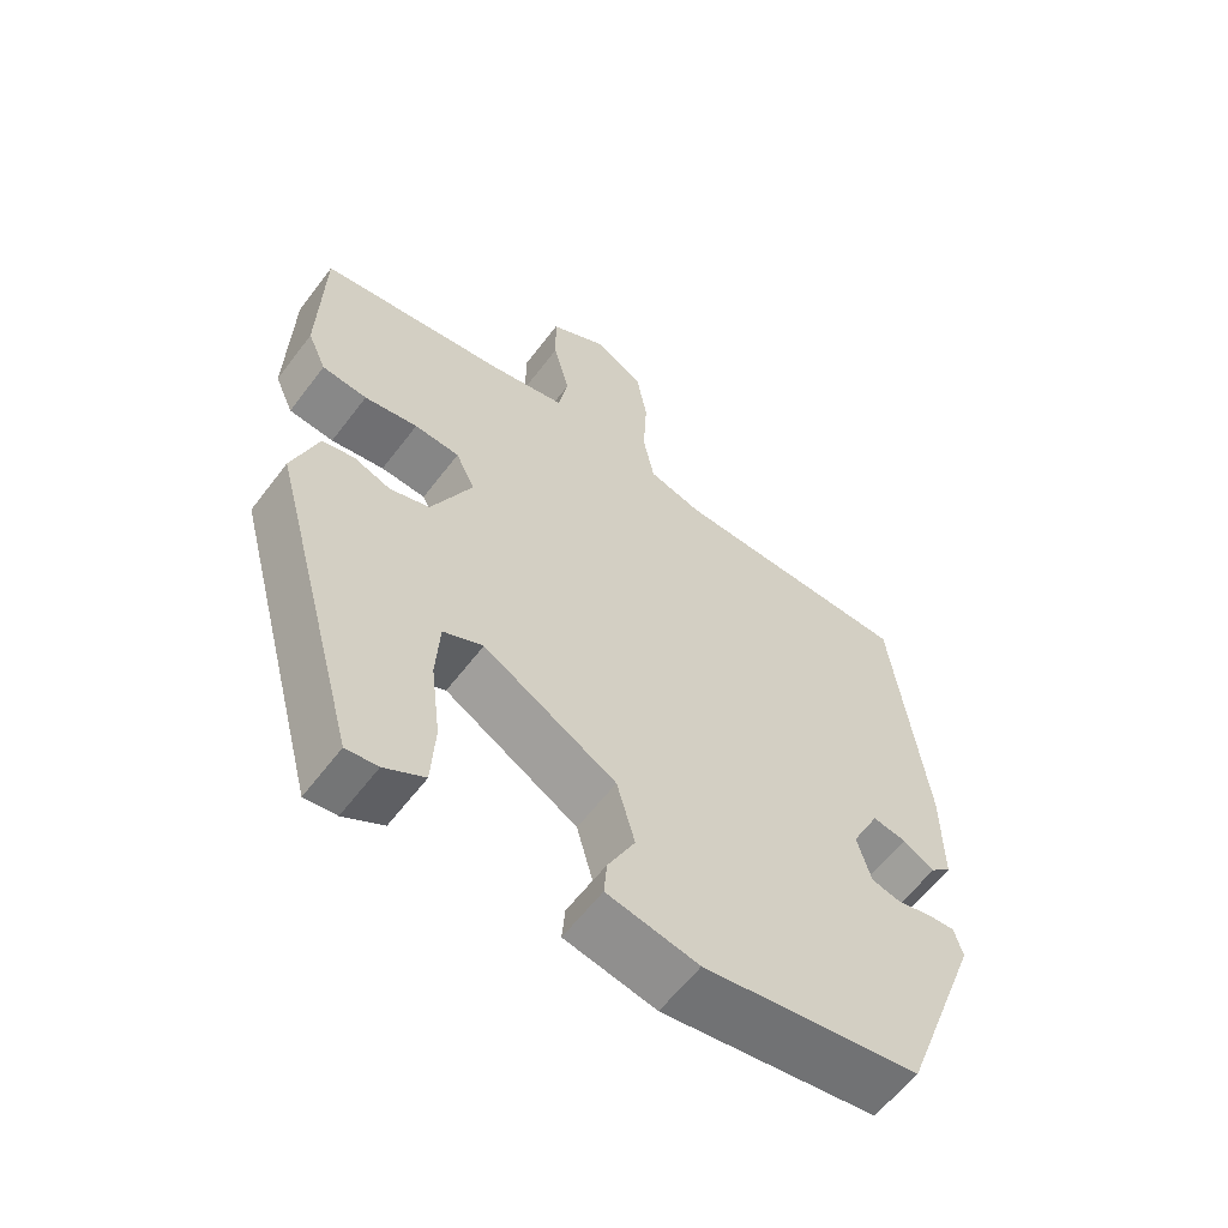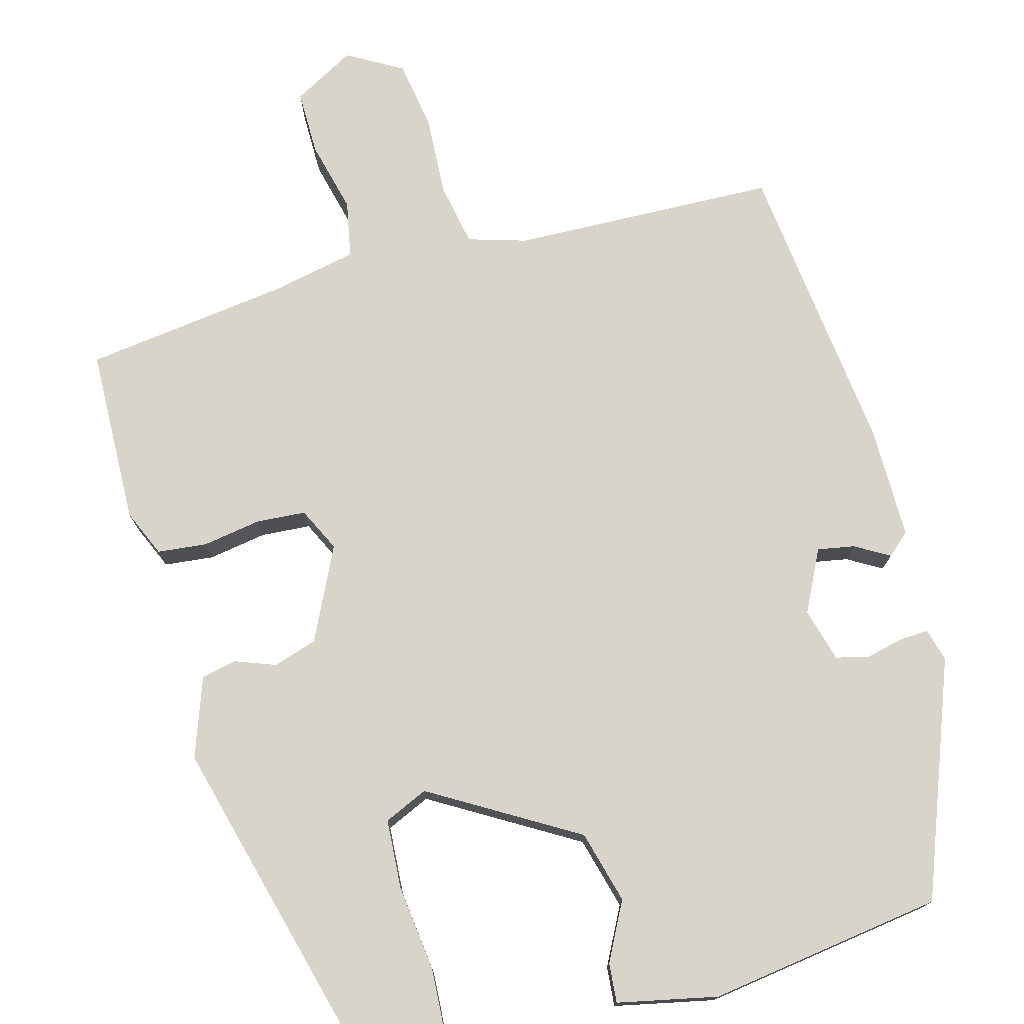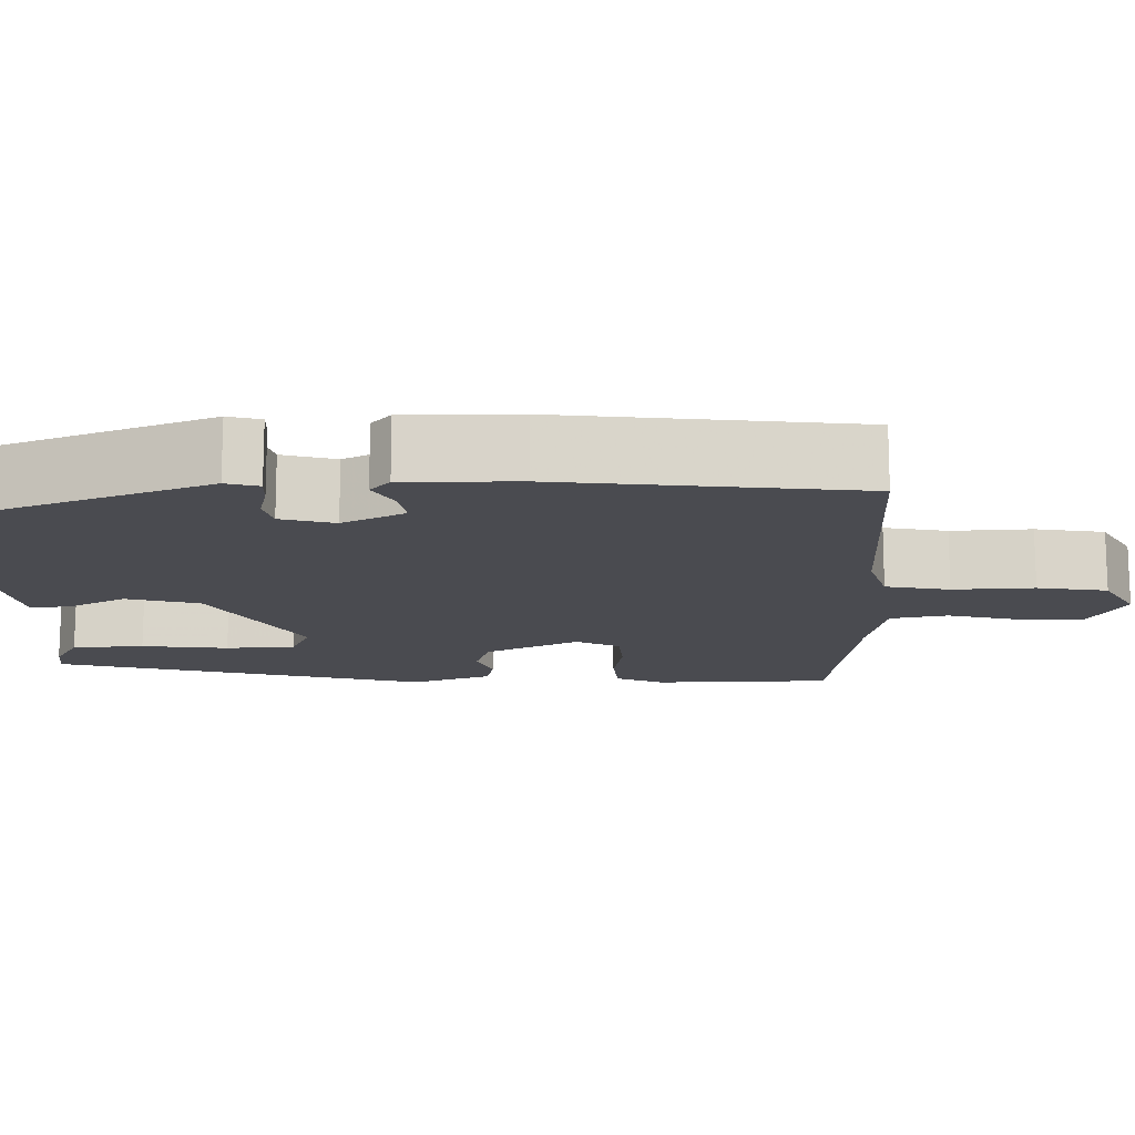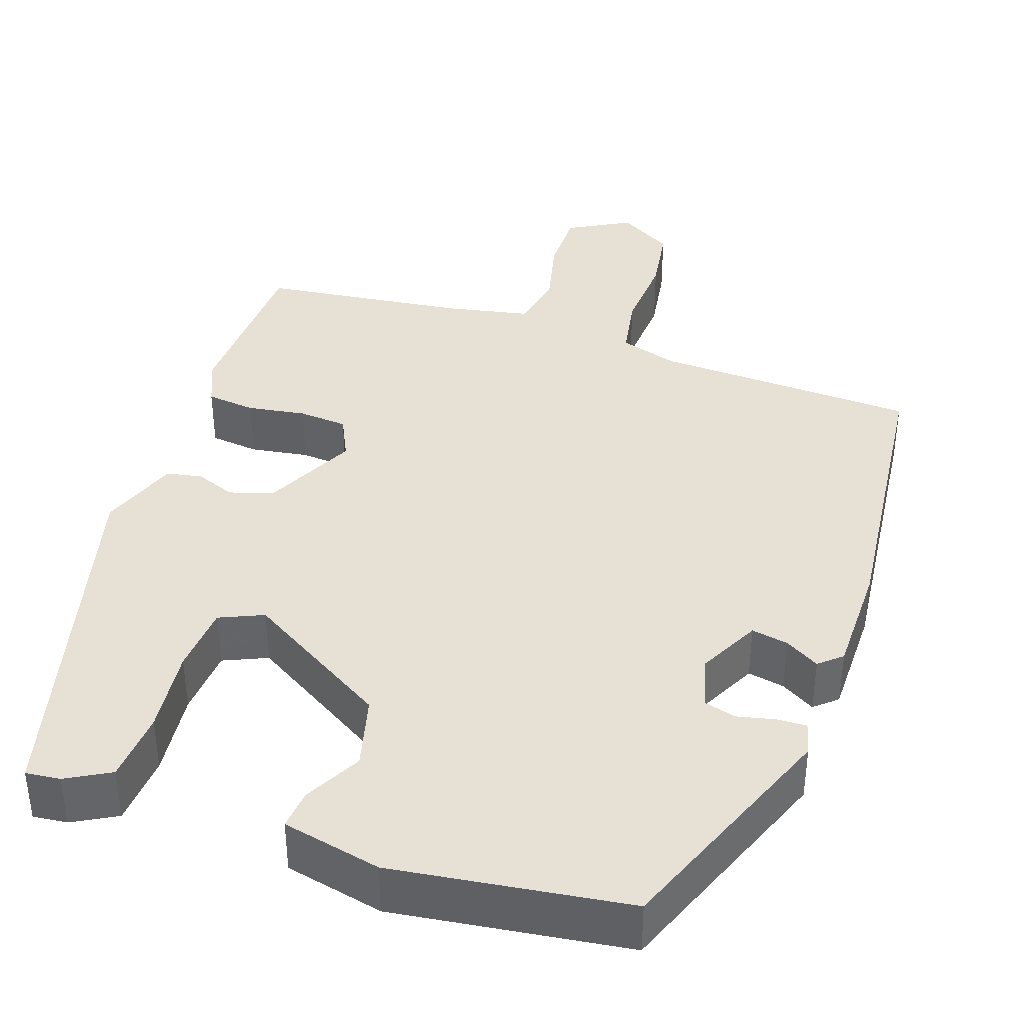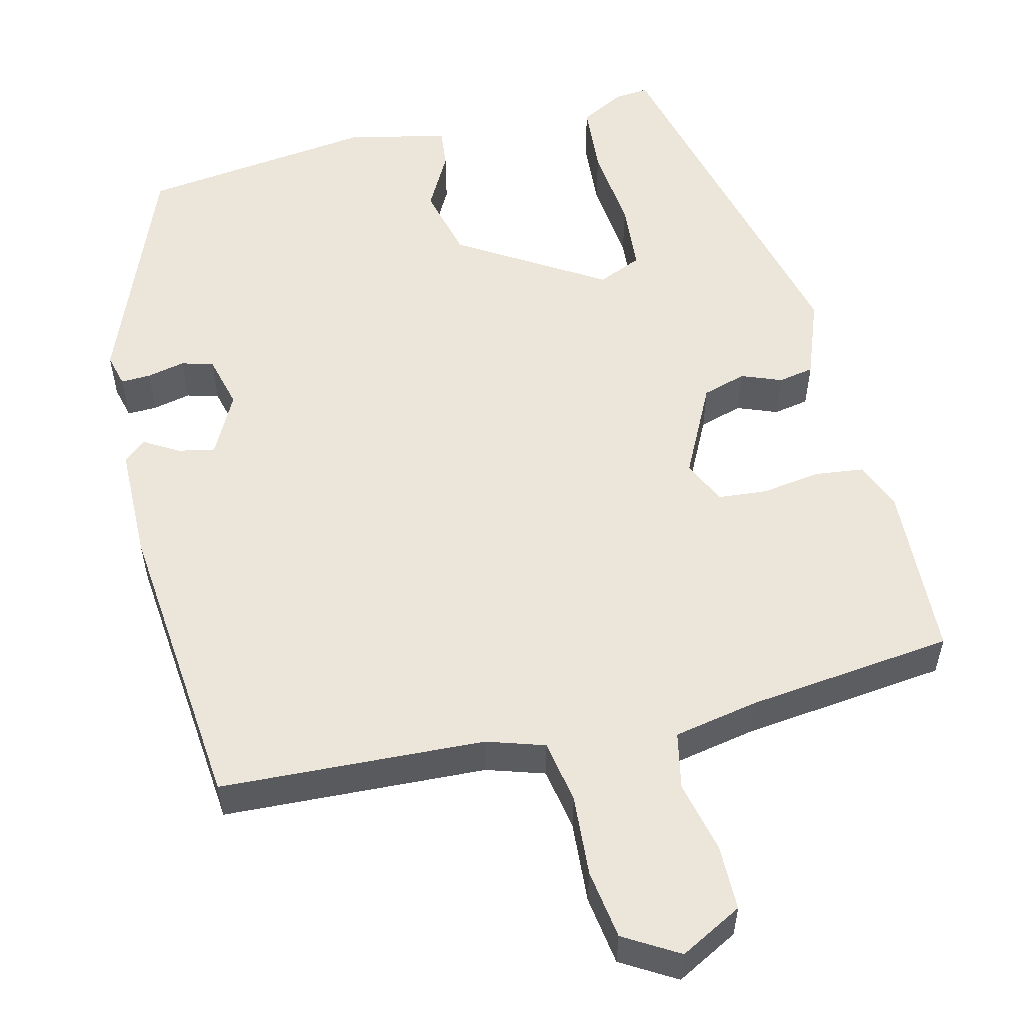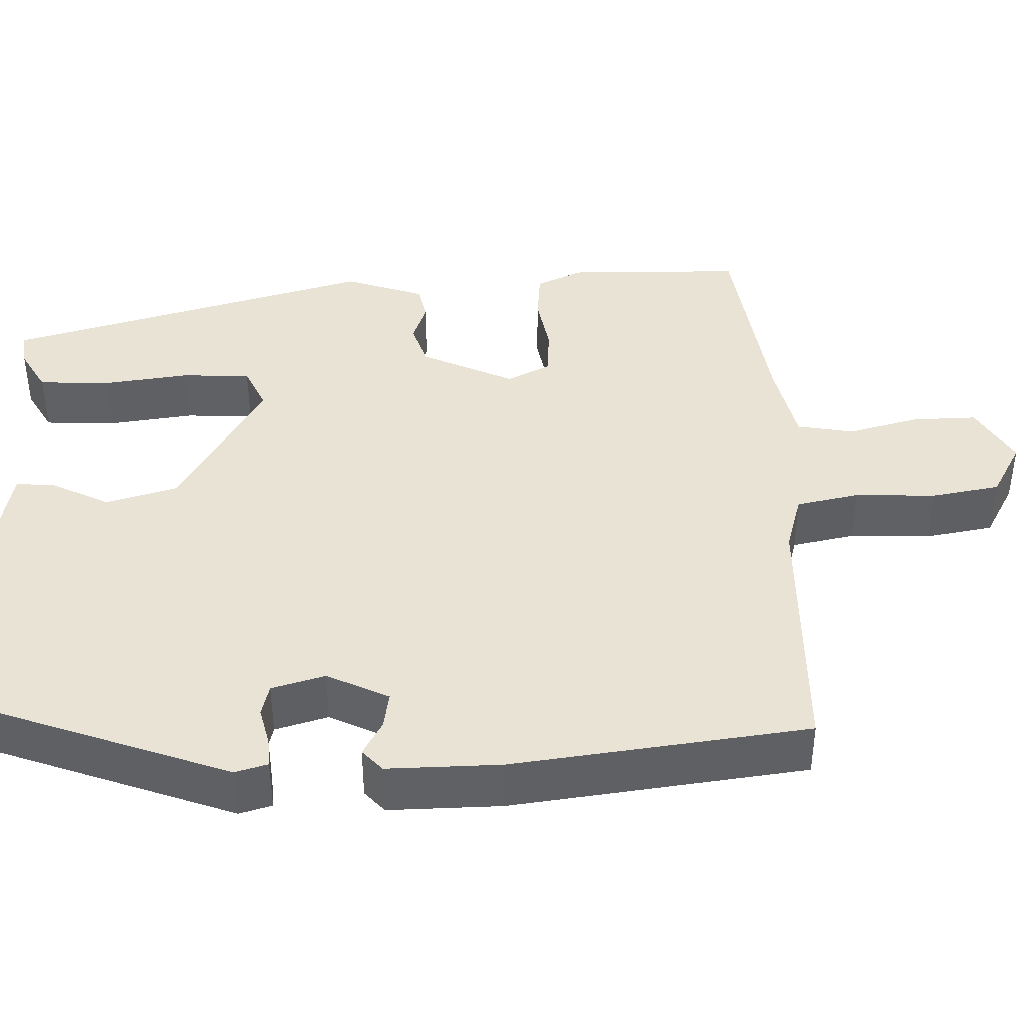
<metadata>
{"format":"obj","ext":"obj","renderer":"f3d","projection":"perspective","resolution":1024,"background":"white","views":[{"elev":-60.1,"azim":143.0,"up":"+Z"},{"elev":75.3,"azim":165.0,"up":"+Y"},{"elev":-14.6,"azim":-88.7,"up":"+Y"},{"elev":39.0,"azim":-160.5,"up":"+Y"},{"elev":55.2,"azim":-12.6,"up":"+Y"},{"elev":41.3,"azim":-92.2,"up":"+Y"}]}
</metadata>
<code>
v 0.478 0.07 0.499
v 0.483 0.07 0.285
v 0.458 0.07 0.228
v 0.398 0.07 0.222
v 0.327 0.07 0.234
v 0.267 0.07 0.23
v 0.241 0.07 0.177
v 0.295 0.07 0.064
v 0.348 0.07 0.047
v 0.397 0.07 0.065
v 0.44 0.07 0.056
v 0.474 0.07 -0.041
v 0.353 0.07 -0.49
v 0.311 0.07 -0.485
v 0.258 0.07 -0.455
v 0.253 0.07 -0.368
v 0.266 0.07 -0.263
v 0.261 0.07 -0.179
v 0.208 0.07 -0.155
v 0.031 0.07 -0.259
v 0.007 0.07 -0.347
v 0.043 0.07 -0.417
v 0.047 0.07 -0.465
v -0.074 0.07 -0.49
v -0.359 0.07 -0.448
v -0.466 0.07 -0.163
v -0.455 0.07 -0.123
v -0.419 0.07 -0.125
v -0.373 0.07 -0.136
v -0.334 0.07 -0.126
v -0.316 0.07 -0.061
v -0.353 0.07 0.014
v -0.398 0.07 0.006
v -0.44 0.07 -0.018
v -0.467 0.07 0.006
v -0.466 0.07 0.144
v -0.423 0.07 0.505
v -0.102 0.07 0.514
v -0.031 0.07 0.535
v -0.016 0.07 0.612
v -0.021 0.07 0.71
v -0.007 0.07 0.794
v 0.06 0.07 0.832
v 0.135 0.07 0.79
v 0.134 0.07 0.711
v 0.112 0.07 0.624
v 0.125 0.07 0.555
v 0.228 0.07 0.533
v 0.478 0 0.499
v 0.483 0 0.285
v 0.458 0 0.228
v 0.398 0 0.222
v 0.327 0 0.234
v 0.267 0 0.23
v 0.241 0 0.177
v 0.295 0 0.064
v 0.348 0 0.047
v 0.397 0 0.065
v 0.44 0 0.056
v 0.474 0 -0.041
v 0.353 0 -0.49
v 0.311 0 -0.485
v 0.258 0 -0.455
v 0.253 0 -0.368
v 0.266 0 -0.263
v 0.261 0 -0.179
v 0.208 0 -0.155
v 0.031 0 -0.259
v 0.007 0 -0.347
v 0.043 0 -0.417
v 0.047 0 -0.465
v -0.074 0 -0.49
v -0.359 0 -0.448
v -0.466 0 -0.163
v -0.455 0 -0.123
v -0.419 0 -0.125
v -0.373 0 -0.136
v -0.334 0 -0.126
v -0.316 0 -0.061
v -0.353 0 0.014
v -0.398 0 0.006
v -0.44 0 -0.018
v -0.467 0 0.006
v -0.466 0 0.144
v -0.423 0 0.505
v -0.102 0 0.514
v -0.031 0 0.535
v -0.016 0 0.612
v -0.021 0 0.71
v -0.007 0 0.794
v 0.06 0 0.832
v 0.135 0 0.79
v 0.134 0 0.711
v 0.112 0 0.624
v 0.125 0 0.555
v 0.228 0 0.533
f 44 45 46
f 43 44 46
f 42 43 46
f 41 42 46
f 40 41 46
f 39 40 46 47
f 38 39 47 48
f 36 37 38
f 35 36 38
f 34 35 38
f 33 34 38
f 38 48 1
f 33 38 1
f 32 33 1
f 27 28 29
f 26 27 29
f 25 26 29
f 24 25 29
f 23 24 29
f 22 23 29
f 21 22 29
f 20 21 29 30
f 19 20 30 31
f 15 16 17
f 14 15 17
f 13 14 17
f 12 13 17
f 11 12 17
f 10 11 17
f 9 10 17
f 8 9 17 18
f 7 8 18 19
f 3 4 5
f 2 3 5
f 1 2 5
f 1 5 6
f 32 1 6
f 7 19 31 32
f 6 7 32
f 94 93 92
f 94 92 91
f 94 91 90
f 94 90 89
f 94 89 88
f 95 94 88 87
f 96 95 87 86
f 86 85 84
f 86 84 83
f 86 83 82
f 86 82 81
f 49 96 86
f 49 86 81
f 49 81 80
f 77 76 75
f 77 75 74
f 77 74 73
f 77 73 72
f 77 72 71
f 77 71 70
f 77 70 69
f 78 77 69 68
f 79 78 68 67
f 65 64 63
f 65 63 62
f 65 62 61
f 65 61 60
f 65 60 59
f 65 59 58
f 65 58 57
f 66 65 57 56
f 67 66 56 55
f 53 52 51
f 53 51 50
f 53 50 49
f 54 53 49
f 54 49 80
f 80 79 67 55
f 80 55 54
f 1 49 50 2
f 2 50 51 3
f 3 51 52 4
f 4 52 53 5
f 5 53 54 6
f 6 54 55 7
f 7 55 56 8
f 8 56 57 9
f 9 57 58 10
f 10 58 59 11
f 11 59 60 12
f 12 60 61 13
f 13 61 62 14
f 14 62 63 15
f 15 63 64 16
f 16 64 65 17
f 17 65 66 18
f 18 66 67 19
f 19 67 68 20
f 20 68 69 21
f 21 69 70 22
f 22 70 71 23
f 23 71 72 24
f 24 72 73 25
f 25 73 74 26
f 26 74 75 27
f 27 75 76 28
f 28 76 77 29
f 29 77 78 30
f 30 78 79 31
f 31 79 80 32
f 32 80 81 33
f 33 81 82 34
f 34 82 83 35
f 35 83 84 36
f 36 84 85 37
f 37 85 86 38
f 38 86 87 39
f 39 87 88 40
f 40 88 89 41
f 41 89 90 42
f 42 90 91 43
f 43 91 92 44
f 44 92 93 45
f 45 93 94 46
f 46 94 95 47
f 47 95 96 48
f 48 96 49 1

</code>
